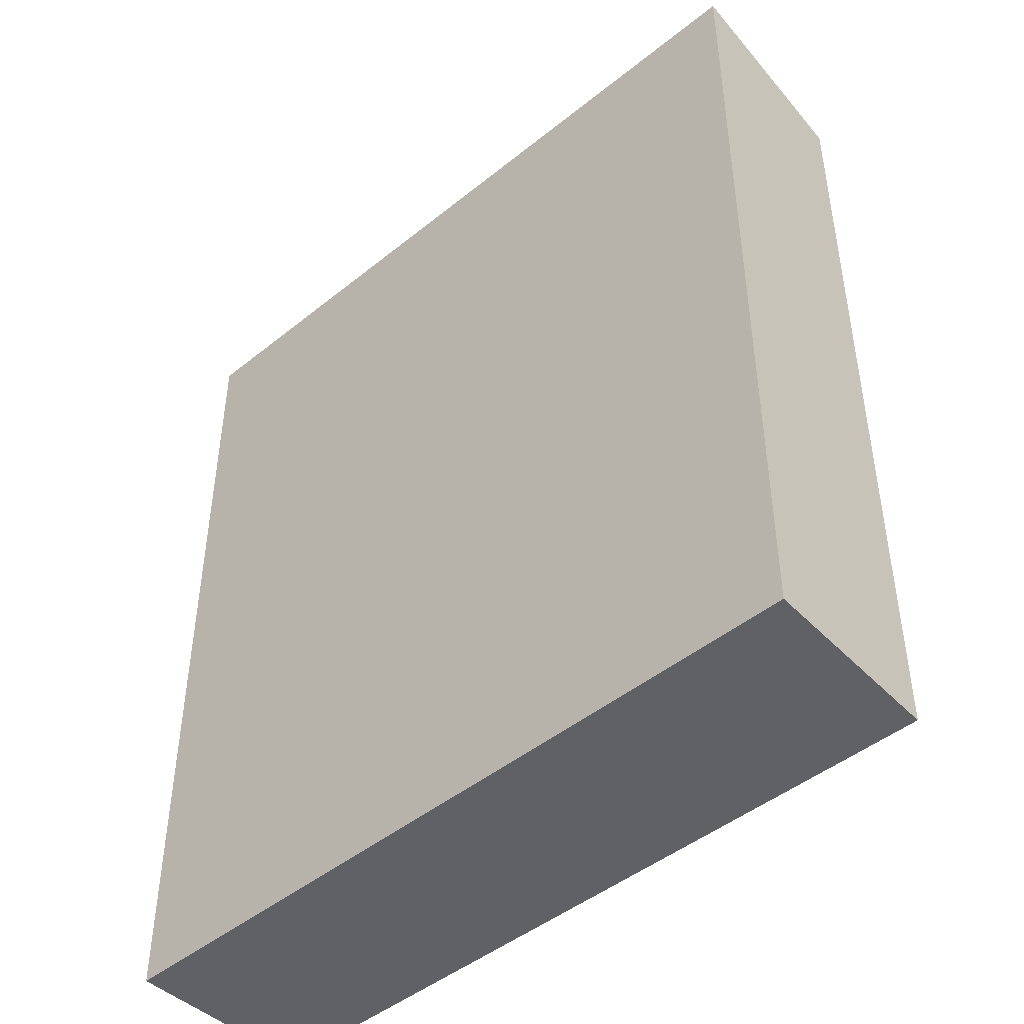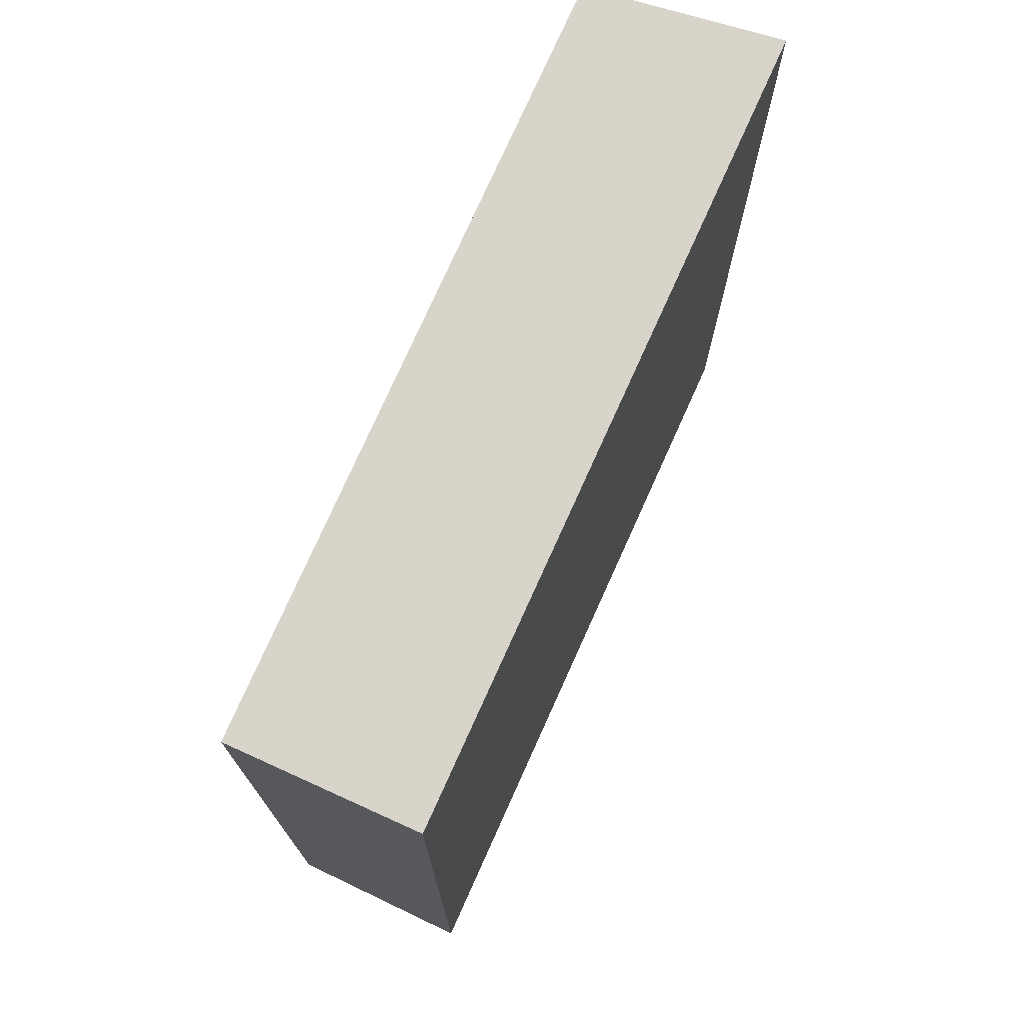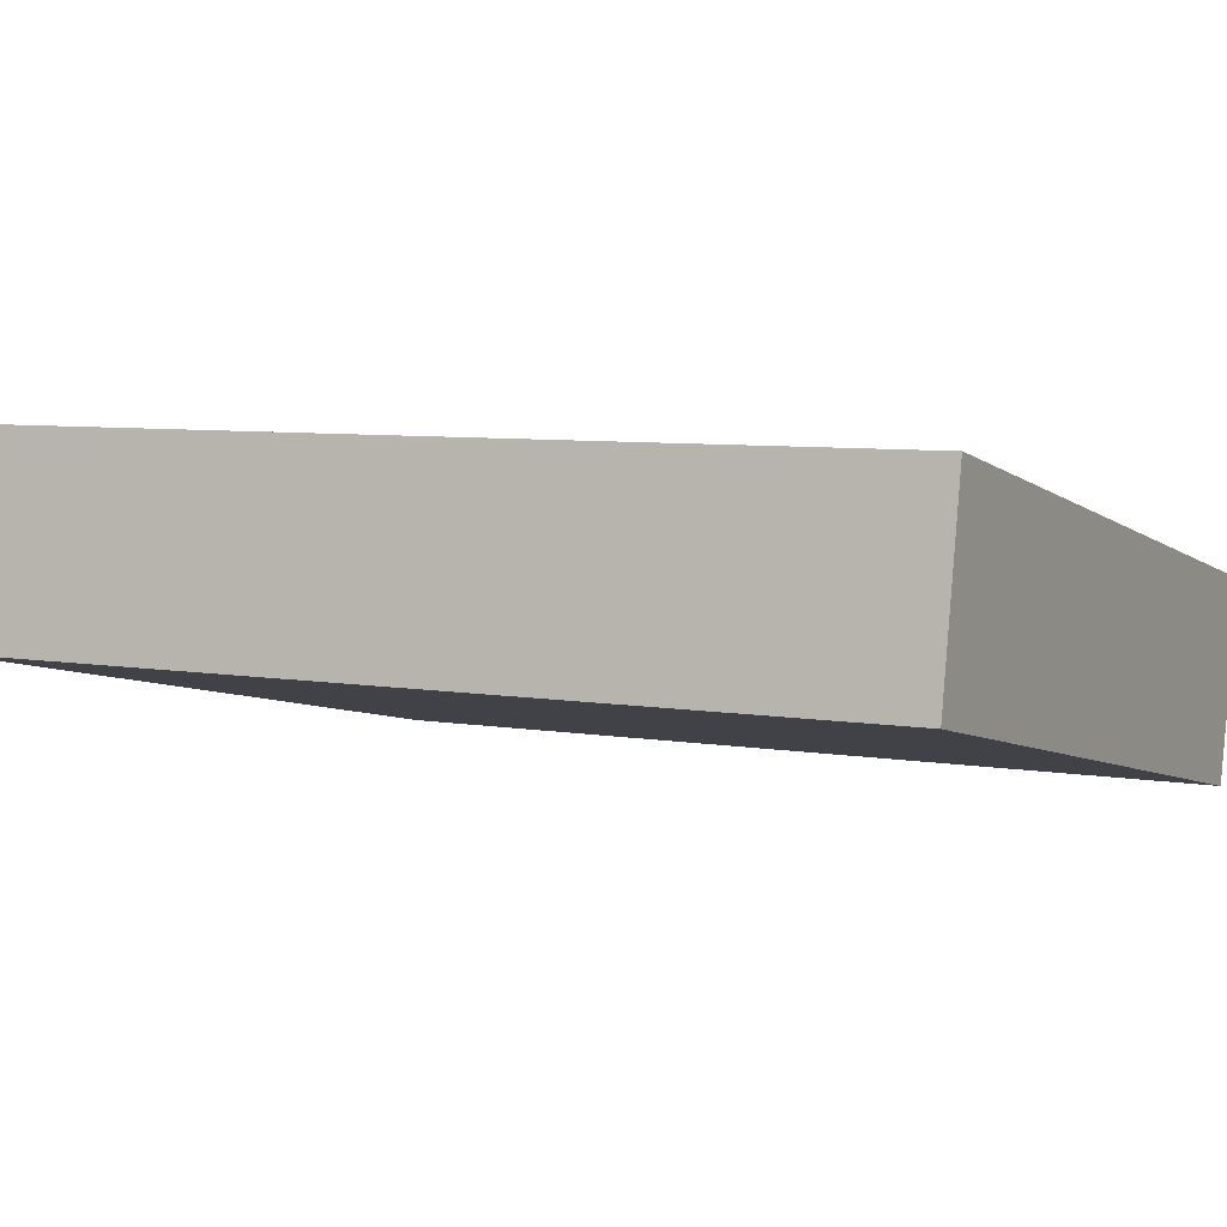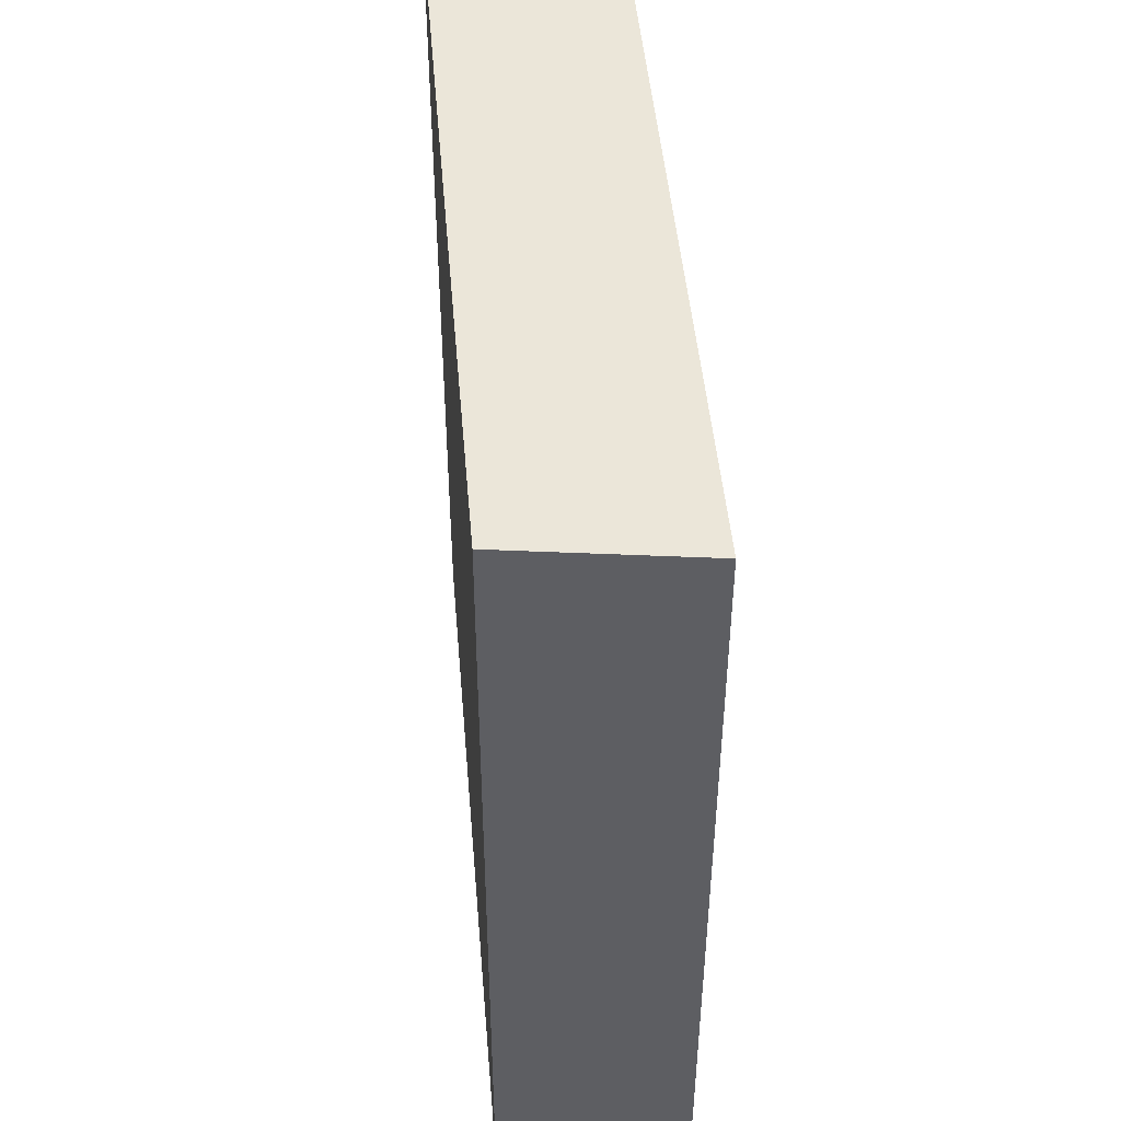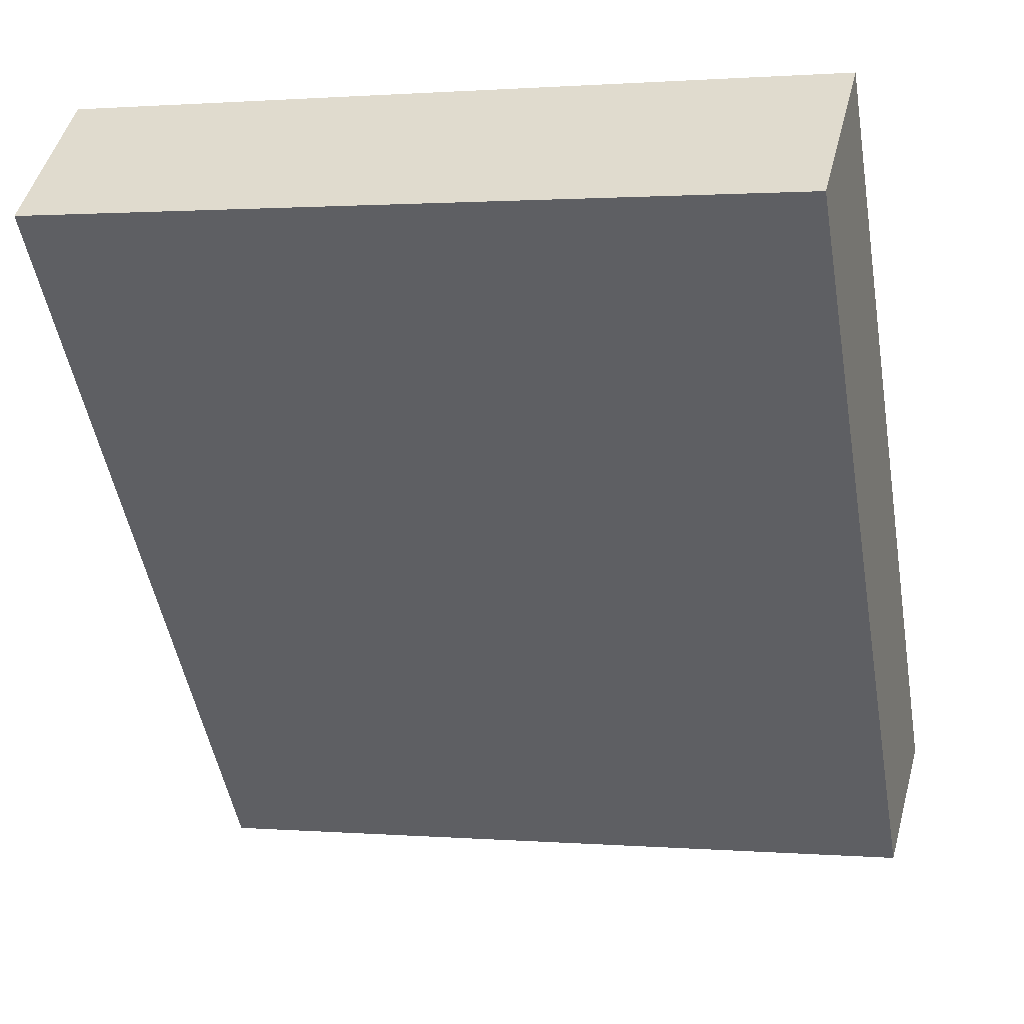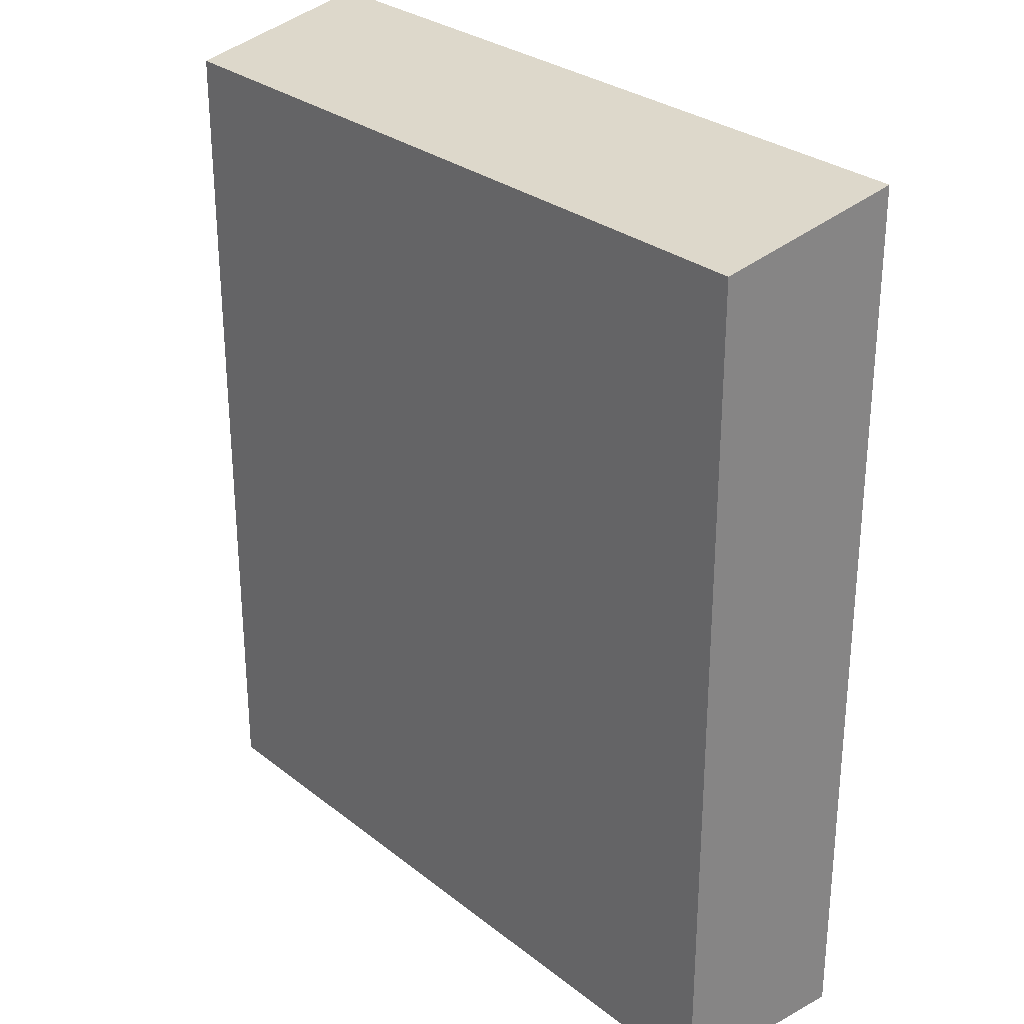
<metadata>
{"format":"obj","ext":"obj","renderer":"f3d","projection":"perspective","resolution":1024,"background":"white","views":[{"elev":-46.5,"azim":54.4,"up":"+Y"},{"elev":74.6,"azim":-54.1,"up":"+Y"},{"elev":6.7,"azim":-63.0,"up":"+Z"},{"elev":48.2,"azim":97.0,"up":"+Y"},{"elev":-49.8,"azim":9.9,"up":"+Z"},{"elev":28.7,"azim":-118.6,"up":"+Y"}]}
</metadata>
<code>
v  0 11.93 7.302e-16
v  10.93 12.41 0.388
v  10.29 11.91 -2.203
v  0.52 12.41 2.554
v  0.322 12.26 1.757
v  0.47 12.41 2.564
v  0.47 -1.57e-16 2.564
v  10.93 -2.376e-17 0.388
v  0.52 -1.564e-16 2.554
v  10.29 1.349e-16 -2.203
v  0 0 0
v  0.322 -1.076e-16 1.757
g defaultobject
f 1 2 3
f 2 1 4
f 4 1 5
f 4 5 6
f 7 4 6
f 4 7 2
f 2 7 8
f 8 7 9
f 8 3 2
f 3 8 10
f 3 11 1
f 11 3 10
f 5 7 6
f 7 5 1
f 7 1 12
f 12 1 11
f 9 10 8
f 10 9 7
f 10 7 12
f 10 12 11

</code>
